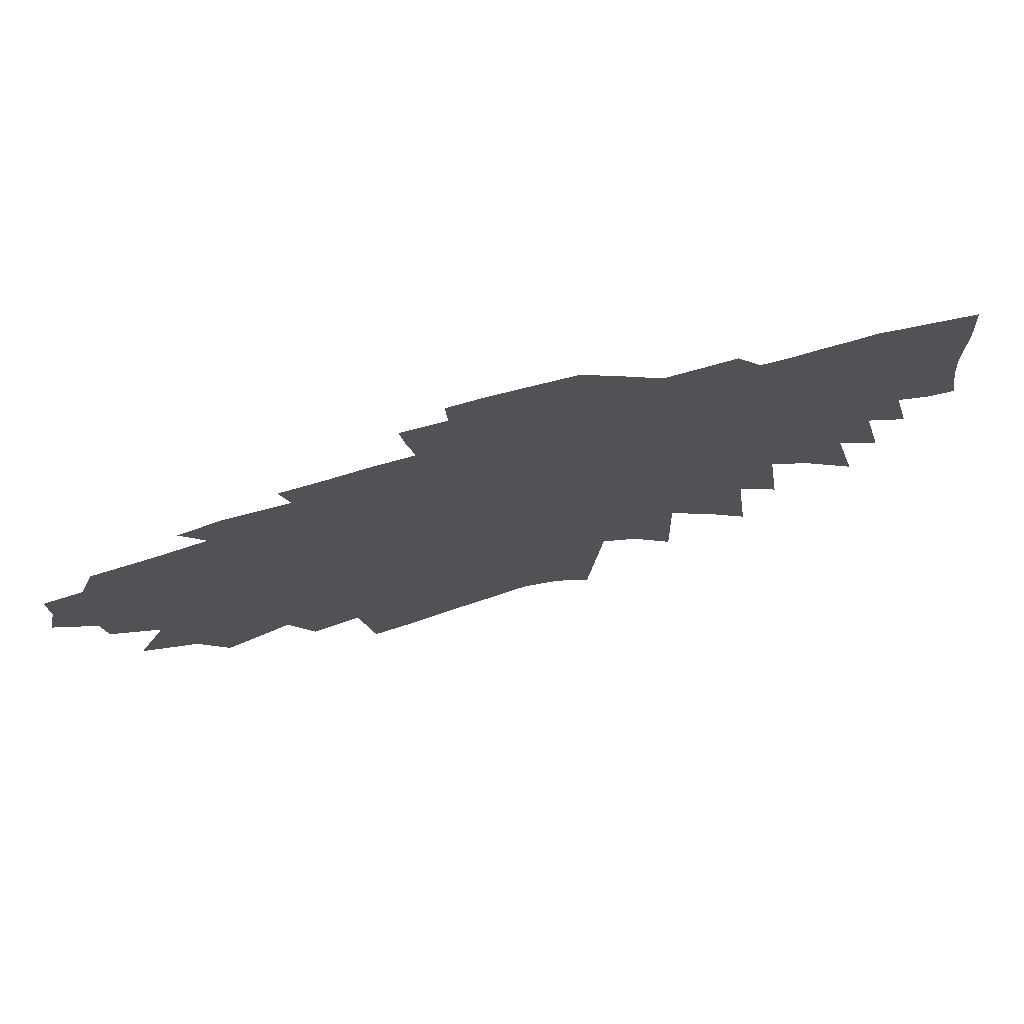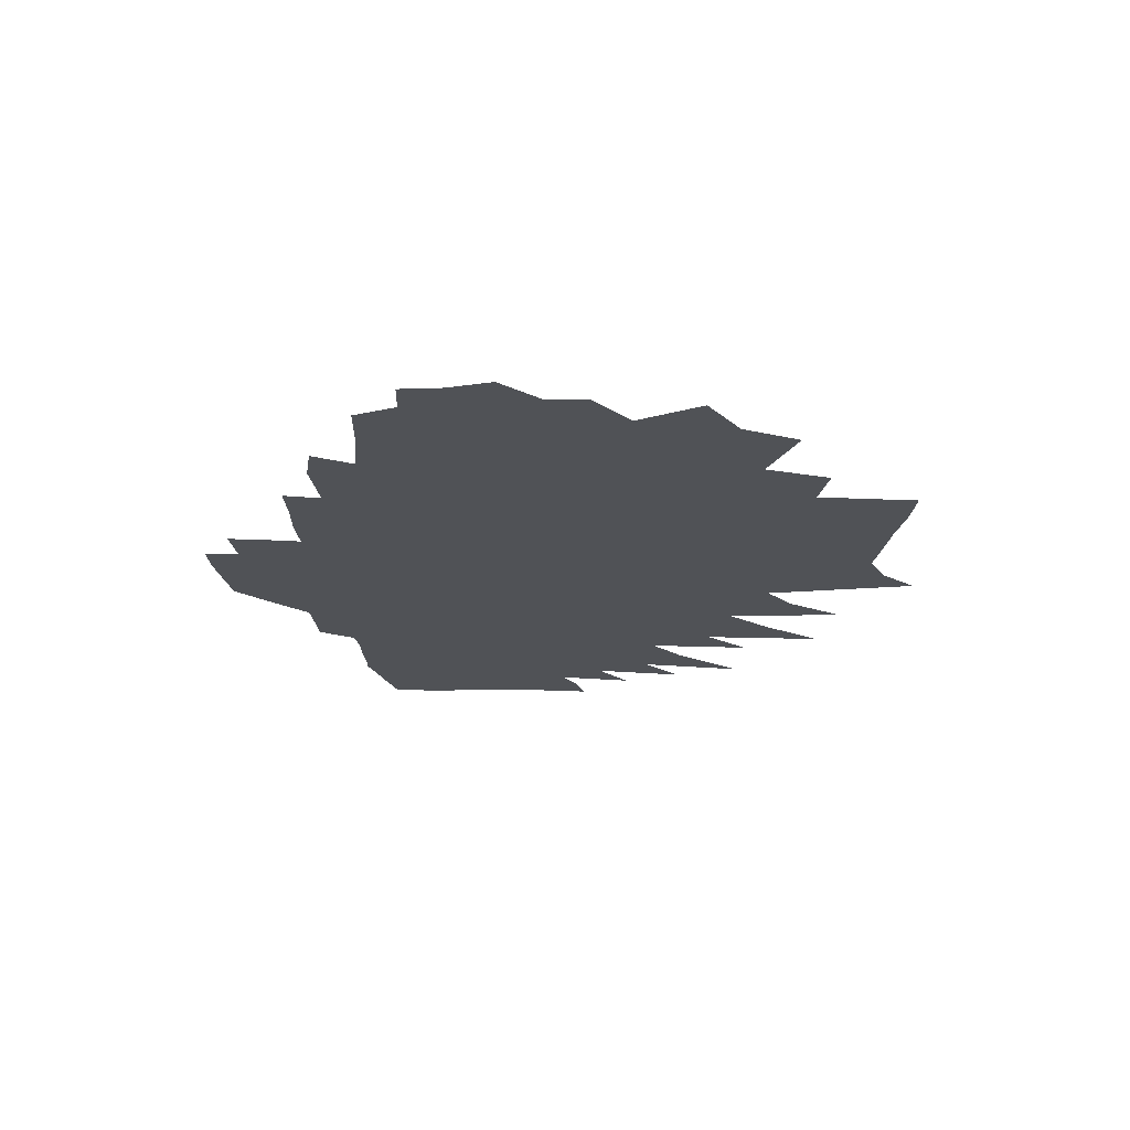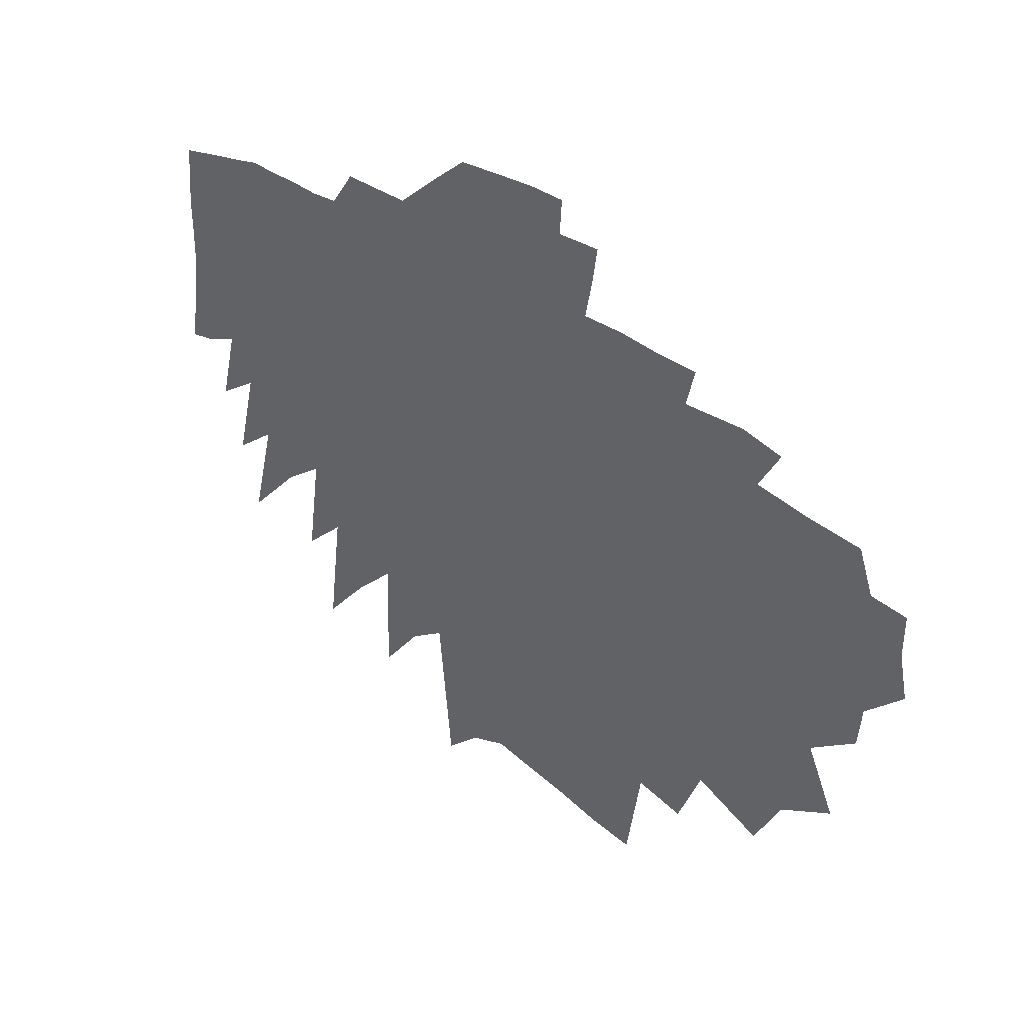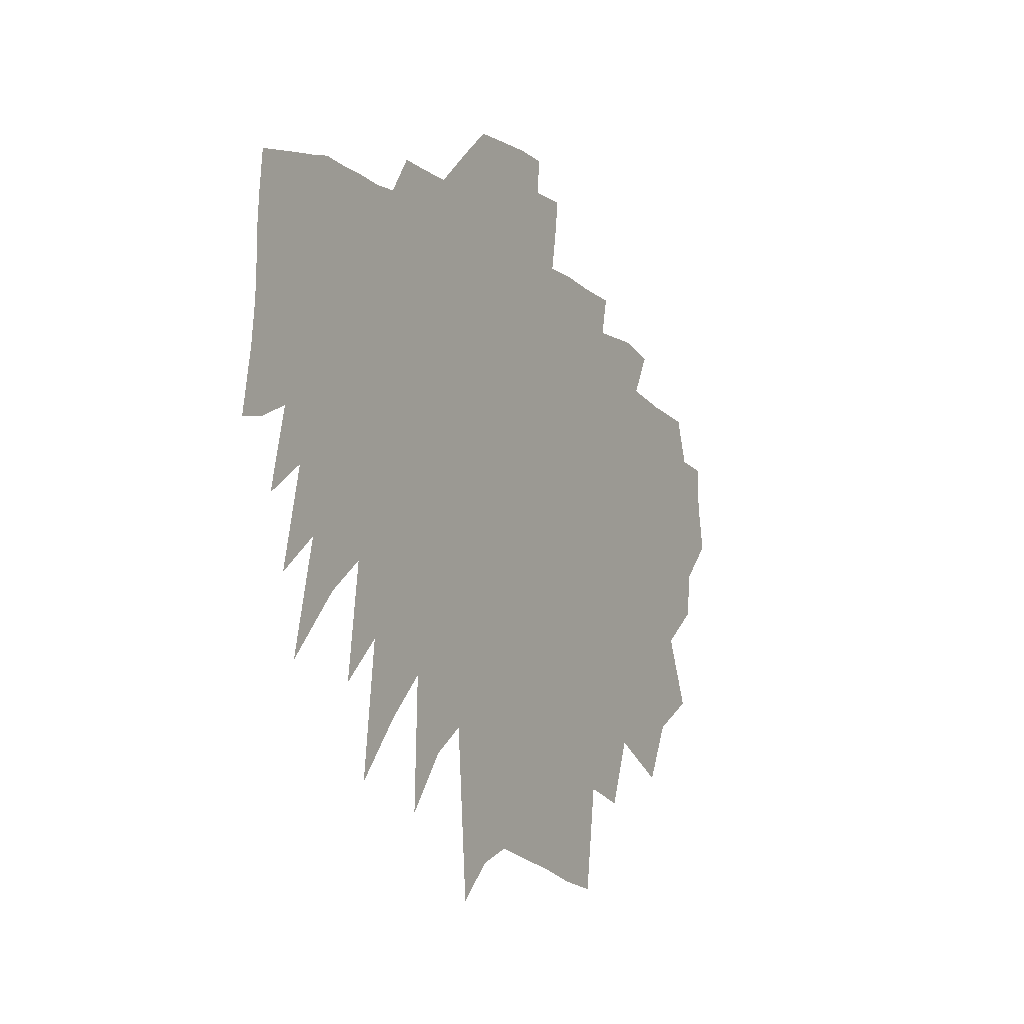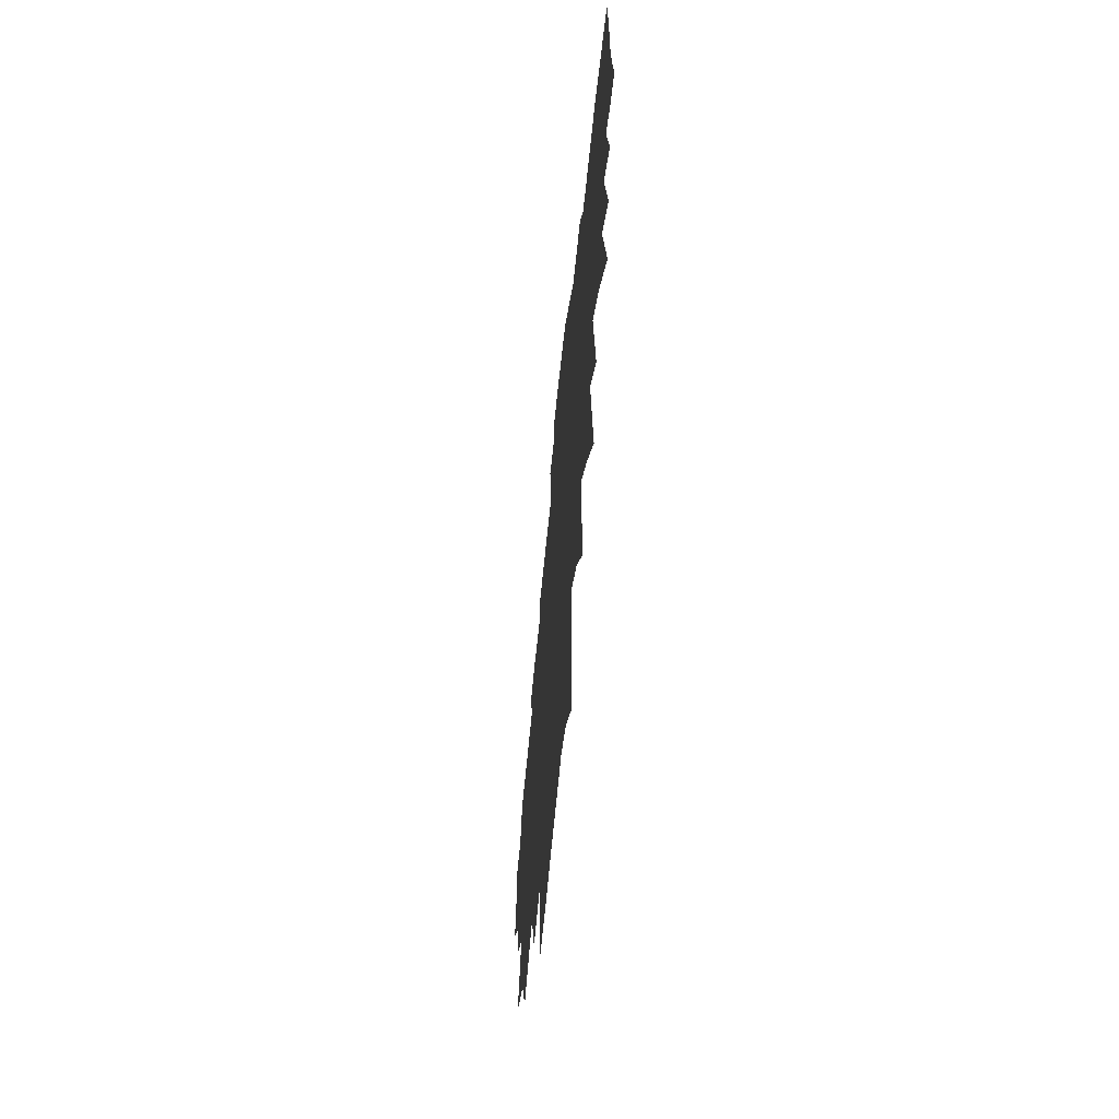
<metadata>
{"format":"obj","ext":"obj","renderer":"f3d","projection":"perspective","resolution":1024,"background":"white","views":[{"elev":74.6,"azim":-15.7,"up":"+Y"},{"elev":-20.7,"azim":-86.4,"up":"+Z"},{"elev":38.9,"azim":-138.8,"up":"+Y"},{"elev":-10.6,"azim":118.8,"up":"+Y"},{"elev":-59.8,"azim":84.4,"up":"+Y"}]}
</metadata>
<code>
v 762.5 468.2 0
v 764.7 479.1 0
v 764.7 489.3 0
v 772.5 448.9 0
v 771.7 458.9 0
v 775.3 470.7 0
v 774.8 480.8 0
v 773.5 490.2 0
v 777.1 500.6 0
v 776.7 424.5 0
v 783.7 440.4 0
v 788.9 454 0
v 791.8 465.2 0
v 791.4 474.5 0
v 791.8 483.6 0
v 788.6 492.2 0
v 791 501.8 0
v 789.3 417.1 0
v 795.9 433.3 0
v 800.2 446.4 0
v 805.9 459.9 0
v 806.8 469.1 0
v 809.7 479 0
v 808.5 486.8 0
v 807.1 494.9 0
v 803.2 503.6 0
v 797.9 513.4 0
v 796.2 403.6 0
v 803.8 422.4 0
v 808.3 436.5 0
v 814 451.1 0
v 816.4 461.8 0
v 817.5 470.9 0
v 818.5 479.9 0
v 818.1 488.1 0
v 816.9 496.4 0
v 814 505.1 0
v 807.7 515.6 0
v 812 411.4 0
v 816.6 426.7 0
v 820.8 440.6 0
v 824.1 452.8 0
v 825.6 462.5 0
v 826.2 471.3 0
v 827.6 480.7 0
v 828.1 489.3 0
v 827.7 497.4 0
v 826.3 505.4 0
v 822.6 514.7 0
v 820.6 523.8 0
v 817.9 396 0
v 824.2 415.6 0
v 829.6 432.5 0
v 831.4 443.1 0
v 833.9 454.6 0
v 834.6 463.4 0
v 836 472.9 0
v 837.4 482.1 0
v 837.4 490.3 0
v 837 498.2 0
v 834.9 506.6 0
v 832.6 515.4 0
v 831.2 524 0
v 829.3 398.9 0
v 835 418.5 0
v 838.3 432 0
v 840.3 443.4 0
v 842.2 454.4 0
v 844.7 465.7 0
v 845.9 474.9 0
v 846 483 0
v 845.7 490.9 0
v 845.3 498.9 0
v 844.3 507 0
v 842.3 515.6 0
v 840.3 524.7 0
v 832.8 374.7 0
v 839.4 399.5 0
v 844.8 420 0
v 848 434.3 0
v 849.5 445 0
v 851.7 456.5 0
v 853.5 467.1 0
v 854.2 475.8 0
v 854.1 483.6 0
v 853.9 491.5 0
v 853.6 499.4 0
v 852.9 507.3 0
v 851.7 515.6 0
v 849.9 524.5 0
v 848.3 533.5 0
v 847.1 542.3 0
v 843.5 376.3 0
v 849.7 402.1 0
v 854 421 0
v 857.2 436.1 0
v 859.2 447.8 0
v 860.6 458.1 0
v 861.6 467.7 0
v 861.9 476.1 0
v 861.8 483.9 0
v 861.8 491.9 0
v 861.5 499.9 0
v 860.8 508.1 0
v 859.8 516.5 0
v 859.1 524.8 0
v 858.9 533 0
v 857.3 541.8 0
v 856.8 550.1 0
v 854.1 379 0
v 859.9 405.7 0
v 863.4 423.6 0
v 866 437.9 0
v 867.9 449.6 0
v 869.2 459.7 0
v 869.5 468 0
v 869.6 476.1 0
v 869.4 483.9 0
v 869.5 491.9 0
v 869.6 500.3 0
v 869.1 508.4 0
v 869 516.6 0
v 868.4 524.8 0
v 867.4 533.2 0
v 865.8 541.9 0
v 865.2 550.2 0
v 864.2 380.8 0
v 869.4 408.7 0
v 872.9 428.1 0
v 875 441.2 0
v 876 450.7 0
v 877 460.2 0
v 877.4 468.4 0
v 878.2 476.8 0
v 878 484.5 0
v 878.3 492.6 0
v 878.5 500.7 0
v 878.6 508.7 0
v 879 516.6 0
v 878.5 524.3 0
v 877.1 532.7 0
v 876.1 541 0
v 874.9 549.3 0
v 874 382.9 0
v 878.3 411 0
v 881.1 430.2 0
v 882.4 440.5 0
v 883.6 450.7 0
v 884.5 460.2 0
v 885.1 468.4 0
v 885.7 476.8 0
v 886.1 485 0
v 886.1 492.8 0
v 886.2 500.7 0
v 886.5 508.7 0
v 886.8 516.6 0
v 886.1 524.6 0
v 886 532.4 0
v 885.5 540.3 0
v 884.4 548.5 0
v 882.9 379.4 0
v 886.8 411.6 0
v 888.5 429.3 0
v 890 441 0
v 891 450 0
v 891.9 459.7 0
v 892.7 468.7 0
v 893.4 477.1 0
v 894 485.4 0
v 894.1 493.1 0
v 894.2 500.9 0
v 894.6 508.8 0
v 894.6 516.6 0
v 894.2 524.3 0
v 894.6 532.1 0
v 893.3 540.4 0
v 891.5 370.9 0
v 894.8 408.5 0
v 896.4 423.3 0
v 897.4 438.7 0
v 898.5 448.7 0
v 899.3 459 0
v 900 468.6 0
v 900.7 476.5 0
v 901.3 485.3 0
v 901.6 493.2 0
v 901.7 500.9 0
v 902.4 508.8 0
v 902.9 516.5 0
v 902.1 524.1 0
v 902.5 531.7 0
v 903.4 402.2 0
v 904.1 424.4 0
v 905 436.5 0
v 905.9 448.7 0
v 906.6 459 0
v 907.3 467.5 0
v 908 476.9 0
v 908.5 485.2 0
v 909 493.4 0
v 909.6 501.4 0
v 910.3 509.1 0
v 910.7 516.3 0
v 910.3 523.8 0
v 911.2 531.6 0
v 913.2 389 0
v 912.2 418.2 0
v 912.4 435.9 0
v 913.3 447.9 0
v 913.9 457.8 0
v 914.5 467.4 0
v 915.1 476.8 0
v 915.5 485 0
v 916.1 493.5 0
v 916.5 501 0
v 917 508.7 0
v 917.2 515.9 0
v 917.3 523.2 0
v 918.6 531.6 0
v 922 408.2 0
v 921.6 427.1 0
v 920.8 445.8 0
v 921.1 457.1 0
v 921.5 467.4 0
v 922 476.2 0
v 922.5 485.4 0
v 922.9 493.3 0
v 923.3 501.1 0
v 923.7 508.5 0
v 924 515.6 0
v 924.3 522.9 0
v 933.3 394.2 0
v 929.7 424 0
v 928.4 442.7 0
v 928.3 455.7 0
v 928.4 466.8 0
v 928.8 476.1 0
v 929.1 485.2 0
v 929.5 493.5 0
v 929.9 500.8 0
v 930.2 508.1 0
v 930.5 515.1 0
v 930.8 522.3 0
v 939.7 414 0
v 936.2 439.6 0
v 935.6 453.5 0
v 935.3 465.4 0
v 935.4 475.5 0
v 935.6 484.6 0
v 935.9 492.8 0
v 936.2 500.5 0
v 936.6 507.5 0
v 937.1 514.9 0
v 938 522.7 0
v 945.9 431.9 0
v 943.2 450.5 0
v 942.5 463.3 0
v 942.4 473.4 0
v 942.2 483.3 0
v 942.4 491.6 0
v 942.5 499.8 0
v 943 507.3 0
v 943.6 514.2 0
v 944.2 522.6 0
v 959.3 416.4 0
v 953.2 442 0
v 950.7 458.7 0
v 949.8 470.6 0
v 949 481.4 0
v 948.8 490.4 0
v 948.9 498.5 0
v 949.3 506.1 0
v 949.9 513.7 0
v 950.2 522.9 0
v 963.6 433.3 0
v 958.3 455.9 0
v 956.9 468.6 0
v 955.6 480.2 0
v 955.2 489.1 0
v 955.5 496.7 0
v 956.4 503.7 0
v 956.5 511.6 0
v 956 521.3 0
v 968.4 448.4 0
v 964 466.8 0
v 963.4 476.8 0
v 962.9 486.1 0
v 962.7 494.4 0
v 963.2 501.3 0
v 963.2 508.8 0
v 961.8 520.1 0
v 971.8 463 0
v 970 475.6 0
v 969.1 485.6 0
v 969 493.3 0
v 969 500.1 0
v 968.7 508.1 0
v 967.6 518.7 0
v 978.4 461.7 0
v 975.9 476.3 0
v 974.9 485.8 0
v 974.7 493.8 0
v 974.7 501 0
v 974.3 508.3 0
v 973.4 517.4 0
f 5 6 1
f 1 6 2
f 6 7 2
f 2 7 3
f 7 8 3
f 11 12 4
f 4 12 5
f 12 13 5
f 5 13 6
f 13 14 6
f 6 14 7
f 14 15 7
f 7 15 8
f 15 16 8
f 8 16 9
f 16 17 9
f 18 19 10
f 10 19 11
f 19 20 11
f 11 20 12
f 20 21 12
f 12 21 13
f 21 22 13
f 13 22 14
f 22 23 14
f 14 23 15
f 23 24 15
f 15 24 16
f 24 25 16
f 16 25 17
f 25 26 17
f 28 29 18
f 18 29 19
f 29 30 19
f 19 30 20
f 30 31 20
f 20 31 21
f 31 32 21
f 21 32 22
f 32 33 22
f 22 33 23
f 33 34 23
f 23 34 24
f 34 35 24
f 24 35 25
f 35 36 25
f 25 36 26
f 36 37 26
f 26 37 27
f 37 38 27
f 28 39 29
f 39 40 29
f 29 40 30
f 40 41 30
f 30 41 31
f 41 42 31
f 31 42 32
f 42 43 32
f 32 43 33
f 43 44 33
f 33 44 34
f 44 45 34
f 34 45 35
f 45 46 35
f 35 46 36
f 46 47 36
f 36 47 37
f 47 48 37
f 37 48 38
f 48 49 38
f 51 52 39
f 39 52 40
f 52 53 40
f 40 53 41
f 53 54 41
f 41 54 42
f 54 55 42
f 42 55 43
f 55 56 43
f 43 56 44
f 56 57 44
f 44 57 45
f 57 58 45
f 45 58 46
f 58 59 46
f 46 59 47
f 59 60 47
f 47 60 48
f 60 61 48
f 48 61 49
f 61 62 49
f 49 62 50
f 62 63 50
f 51 64 52
f 64 65 52
f 52 65 53
f 65 66 53
f 53 66 54
f 66 67 54
f 54 67 55
f 67 68 55
f 55 68 56
f 68 69 56
f 56 69 57
f 69 70 57
f 57 70 58
f 70 71 58
f 58 71 59
f 71 72 59
f 59 72 60
f 72 73 60
f 60 73 61
f 73 74 61
f 61 74 62
f 74 75 62
f 62 75 63
f 75 76 63
f 77 78 64
f 64 78 65
f 78 79 65
f 65 79 66
f 79 80 66
f 66 80 67
f 80 81 67
f 67 81 68
f 81 82 68
f 68 82 69
f 82 83 69
f 69 83 70
f 83 84 70
f 70 84 71
f 84 85 71
f 71 85 72
f 85 86 72
f 72 86 73
f 86 87 73
f 73 87 74
f 87 88 74
f 74 88 75
f 88 89 75
f 75 89 76
f 89 90 76
f 77 93 78
f 93 94 78
f 78 94 79
f 94 95 79
f 79 95 80
f 95 96 80
f 80 96 81
f 96 97 81
f 81 97 82
f 97 98 82
f 82 98 83
f 98 99 83
f 83 99 84
f 99 100 84
f 84 100 85
f 100 101 85
f 85 101 86
f 101 102 86
f 86 102 87
f 102 103 87
f 87 103 88
f 103 104 88
f 88 104 89
f 104 105 89
f 89 105 90
f 105 106 90
f 90 106 91
f 106 107 91
f 91 107 92
f 107 108 92
f 93 110 94
f 110 111 94
f 94 111 95
f 111 112 95
f 95 112 96
f 112 113 96
f 96 113 97
f 113 114 97
f 97 114 98
f 114 115 98
f 98 115 99
f 115 116 99
f 99 116 100
f 116 117 100
f 100 117 101
f 117 118 101
f 101 118 102
f 118 119 102
f 102 119 103
f 119 120 103
f 103 120 104
f 120 121 104
f 104 121 105
f 121 122 105
f 105 122 106
f 122 123 106
f 106 123 107
f 123 124 107
f 107 124 108
f 124 125 108
f 108 125 109
f 125 126 109
f 110 127 111
f 127 128 111
f 111 128 112
f 128 129 112
f 112 129 113
f 129 130 113
f 113 130 114
f 130 131 114
f 114 131 115
f 131 132 115
f 115 132 116
f 132 133 116
f 116 133 117
f 133 134 117
f 117 134 118
f 134 135 118
f 118 135 119
f 135 136 119
f 119 136 120
f 136 137 120
f 120 137 121
f 137 138 121
f 121 138 122
f 138 139 122
f 122 139 123
f 139 140 123
f 123 140 124
f 140 141 124
f 124 141 125
f 141 142 125
f 125 142 126
f 142 143 126
f 127 144 128
f 144 145 128
f 128 145 129
f 145 146 129
f 129 146 130
f 146 147 130
f 130 147 131
f 147 148 131
f 131 148 132
f 148 149 132
f 132 149 133
f 149 150 133
f 133 150 134
f 150 151 134
f 134 151 135
f 151 152 135
f 135 152 136
f 152 153 136
f 136 153 137
f 153 154 137
f 137 154 138
f 154 155 138
f 138 155 139
f 155 156 139
f 139 156 140
f 156 157 140
f 140 157 141
f 157 158 141
f 141 158 142
f 158 159 142
f 142 159 143
f 159 160 143
f 144 161 145
f 161 162 145
f 145 162 146
f 162 163 146
f 146 163 147
f 163 164 147
f 147 164 148
f 164 165 148
f 148 165 149
f 165 166 149
f 149 166 150
f 166 167 150
f 150 167 151
f 167 168 151
f 151 168 152
f 168 169 152
f 152 169 153
f 169 170 153
f 153 170 154
f 170 171 154
f 154 171 155
f 171 172 155
f 155 172 156
f 172 173 156
f 156 173 157
f 173 174 157
f 157 174 158
f 174 175 158
f 158 175 159
f 175 176 159
f 159 176 160
f 161 177 162
f 177 178 162
f 162 178 163
f 178 179 163
f 163 179 164
f 179 180 164
f 164 180 165
f 180 181 165
f 165 181 166
f 181 182 166
f 166 182 167
f 182 183 167
f 167 183 168
f 183 184 168
f 168 184 169
f 184 185 169
f 169 185 170
f 185 186 170
f 170 186 171
f 186 187 171
f 171 187 172
f 187 188 172
f 172 188 173
f 188 189 173
f 173 189 174
f 189 190 174
f 174 190 175
f 190 191 175
f 175 191 176
f 178 192 179
f 192 193 179
f 179 193 180
f 193 194 180
f 180 194 181
f 194 195 181
f 181 195 182
f 195 196 182
f 182 196 183
f 196 197 183
f 183 197 184
f 197 198 184
f 184 198 185
f 198 199 185
f 185 199 186
f 199 200 186
f 186 200 187
f 200 201 187
f 187 201 188
f 201 202 188
f 188 202 189
f 202 203 189
f 189 203 190
f 203 204 190
f 190 204 191
f 204 205 191
f 192 206 193
f 206 207 193
f 193 207 194
f 207 208 194
f 194 208 195
f 208 209 195
f 195 209 196
f 209 210 196
f 196 210 197
f 210 211 197
f 197 211 198
f 211 212 198
f 198 212 199
f 212 213 199
f 199 213 200
f 213 214 200
f 200 214 201
f 214 215 201
f 201 215 202
f 215 216 202
f 202 216 203
f 216 217 203
f 203 217 204
f 217 218 204
f 204 218 205
f 218 219 205
f 207 220 208
f 220 221 208
f 208 221 209
f 221 222 209
f 209 222 210
f 222 223 210
f 210 223 211
f 223 224 211
f 211 224 212
f 224 225 212
f 212 225 213
f 225 226 213
f 213 226 214
f 226 227 214
f 214 227 215
f 227 228 215
f 215 228 216
f 228 229 216
f 216 229 217
f 229 230 217
f 217 230 218
f 230 231 218
f 218 231 219
f 220 232 221
f 232 233 221
f 221 233 222
f 233 234 222
f 222 234 223
f 234 235 223
f 223 235 224
f 235 236 224
f 224 236 225
f 236 237 225
f 225 237 226
f 237 238 226
f 226 238 227
f 238 239 227
f 227 239 228
f 239 240 228
f 228 240 229
f 240 241 229
f 229 241 230
f 241 242 230
f 230 242 231
f 242 243 231
f 233 244 234
f 244 245 234
f 234 245 235
f 245 246 235
f 235 246 236
f 246 247 236
f 236 247 237
f 247 248 237
f 237 248 238
f 248 249 238
f 238 249 239
f 249 250 239
f 239 250 240
f 250 251 240
f 240 251 241
f 251 252 241
f 241 252 242
f 252 253 242
f 242 253 243
f 253 254 243
f 245 255 246
f 255 256 246
f 246 256 247
f 256 257 247
f 247 257 248
f 257 258 248
f 248 258 249
f 258 259 249
f 249 259 250
f 259 260 250
f 250 260 251
f 260 261 251
f 251 261 252
f 261 262 252
f 252 262 253
f 262 263 253
f 253 263 254
f 263 264 254
f 255 265 256
f 265 266 256
f 256 266 257
f 266 267 257
f 257 267 258
f 267 268 258
f 258 268 259
f 268 269 259
f 259 269 260
f 269 270 260
f 260 270 261
f 270 271 261
f 261 271 262
f 271 272 262
f 262 272 263
f 272 273 263
f 263 273 264
f 273 274 264
f 266 275 267
f 275 276 267
f 267 276 268
f 276 277 268
f 268 277 269
f 277 278 269
f 269 278 270
f 278 279 270
f 270 279 271
f 279 280 271
f 271 280 272
f 280 281 272
f 272 281 273
f 281 282 273
f 273 282 274
f 282 283 274
f 276 284 277
f 284 285 277
f 277 285 278
f 285 286 278
f 278 286 279
f 286 287 279
f 279 287 280
f 287 288 280
f 280 288 281
f 288 289 281
f 281 289 282
f 289 290 282
f 282 290 283
f 290 291 283
f 285 292 286
f 292 293 286
f 286 293 287
f 293 294 287
f 287 294 288
f 294 295 288
f 288 295 289
f 295 296 289
f 289 296 290
f 296 297 290
f 290 297 291
f 297 298 291
f 292 299 293
f 299 300 293
f 293 300 294
f 300 301 294
f 294 301 295
f 301 302 295
f 295 302 296
f 302 303 296
f 296 303 297
f 303 304 297
f 297 304 298
f 304 305 298

</code>
